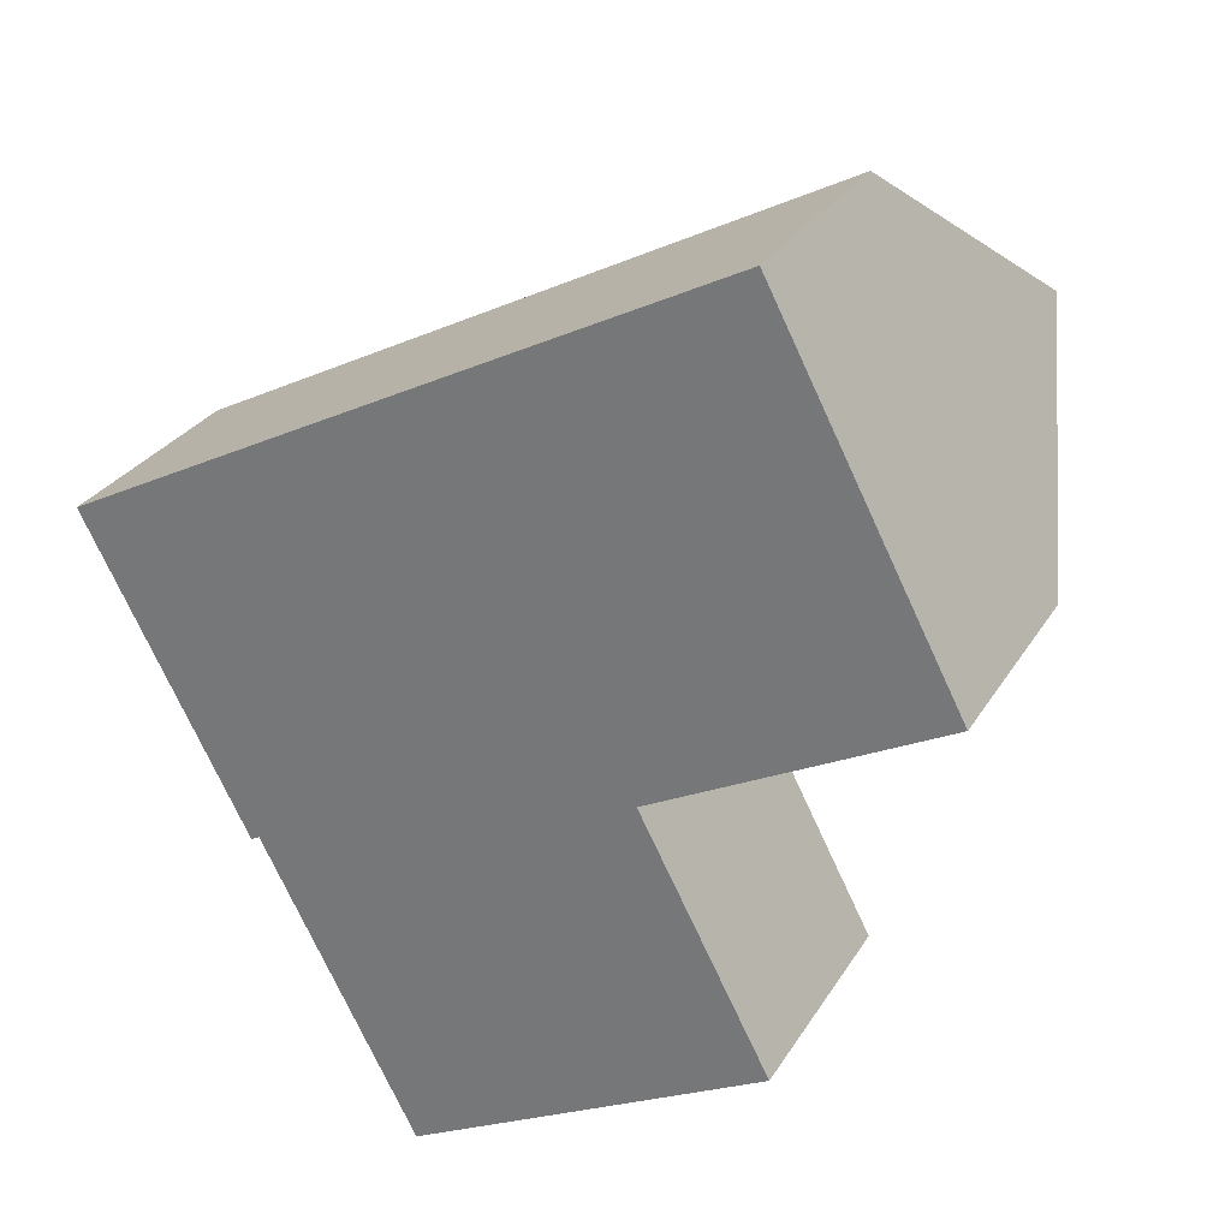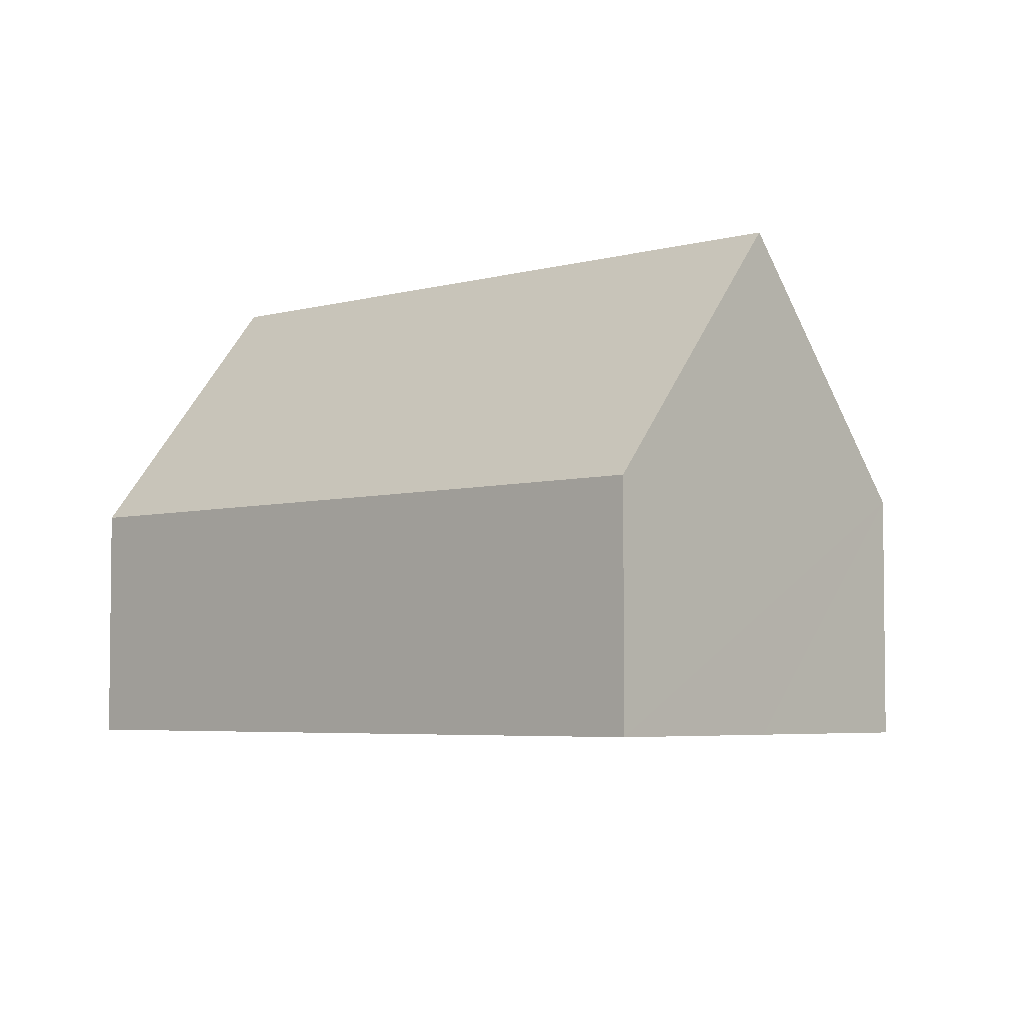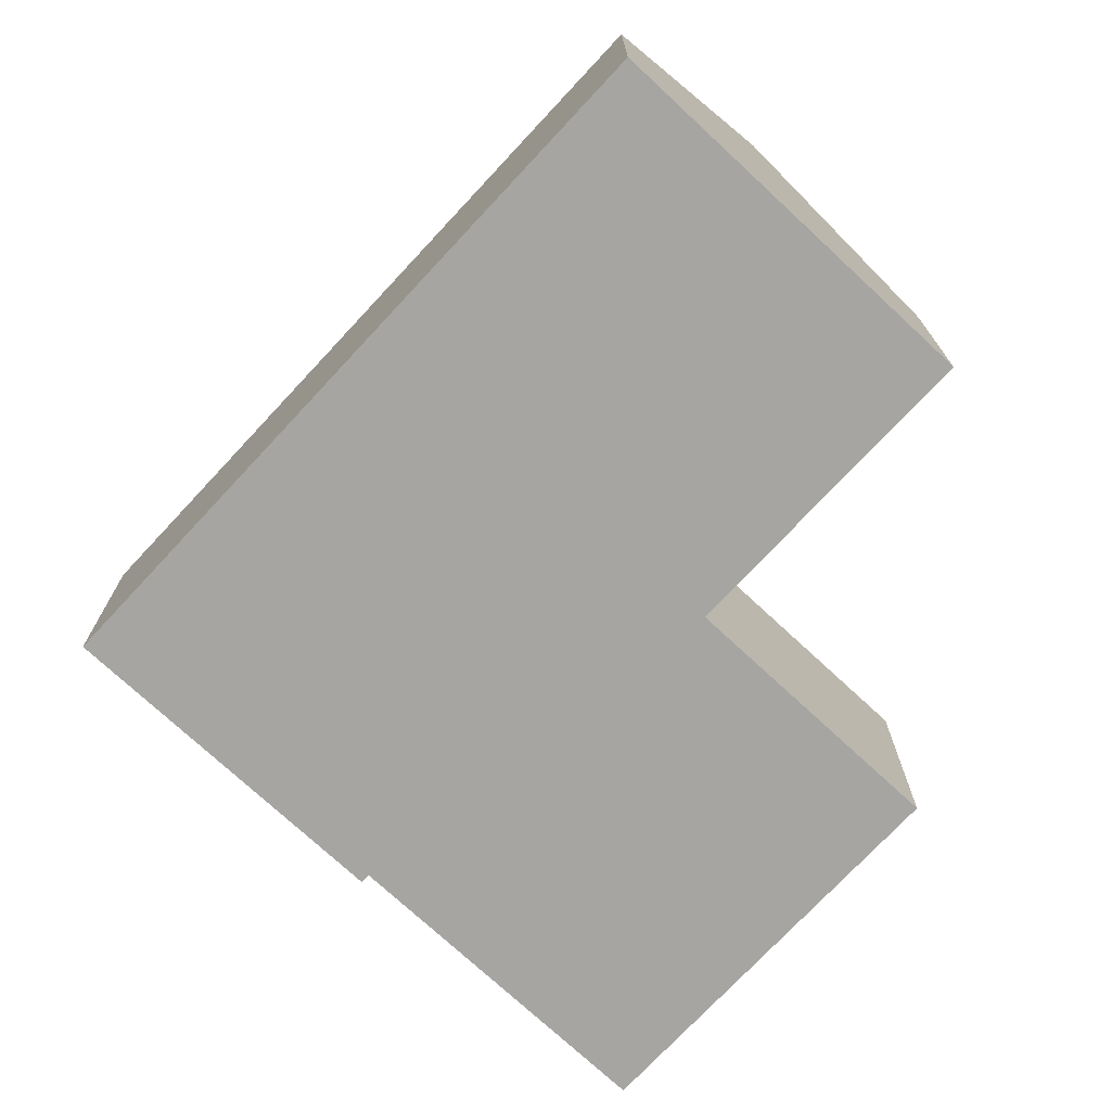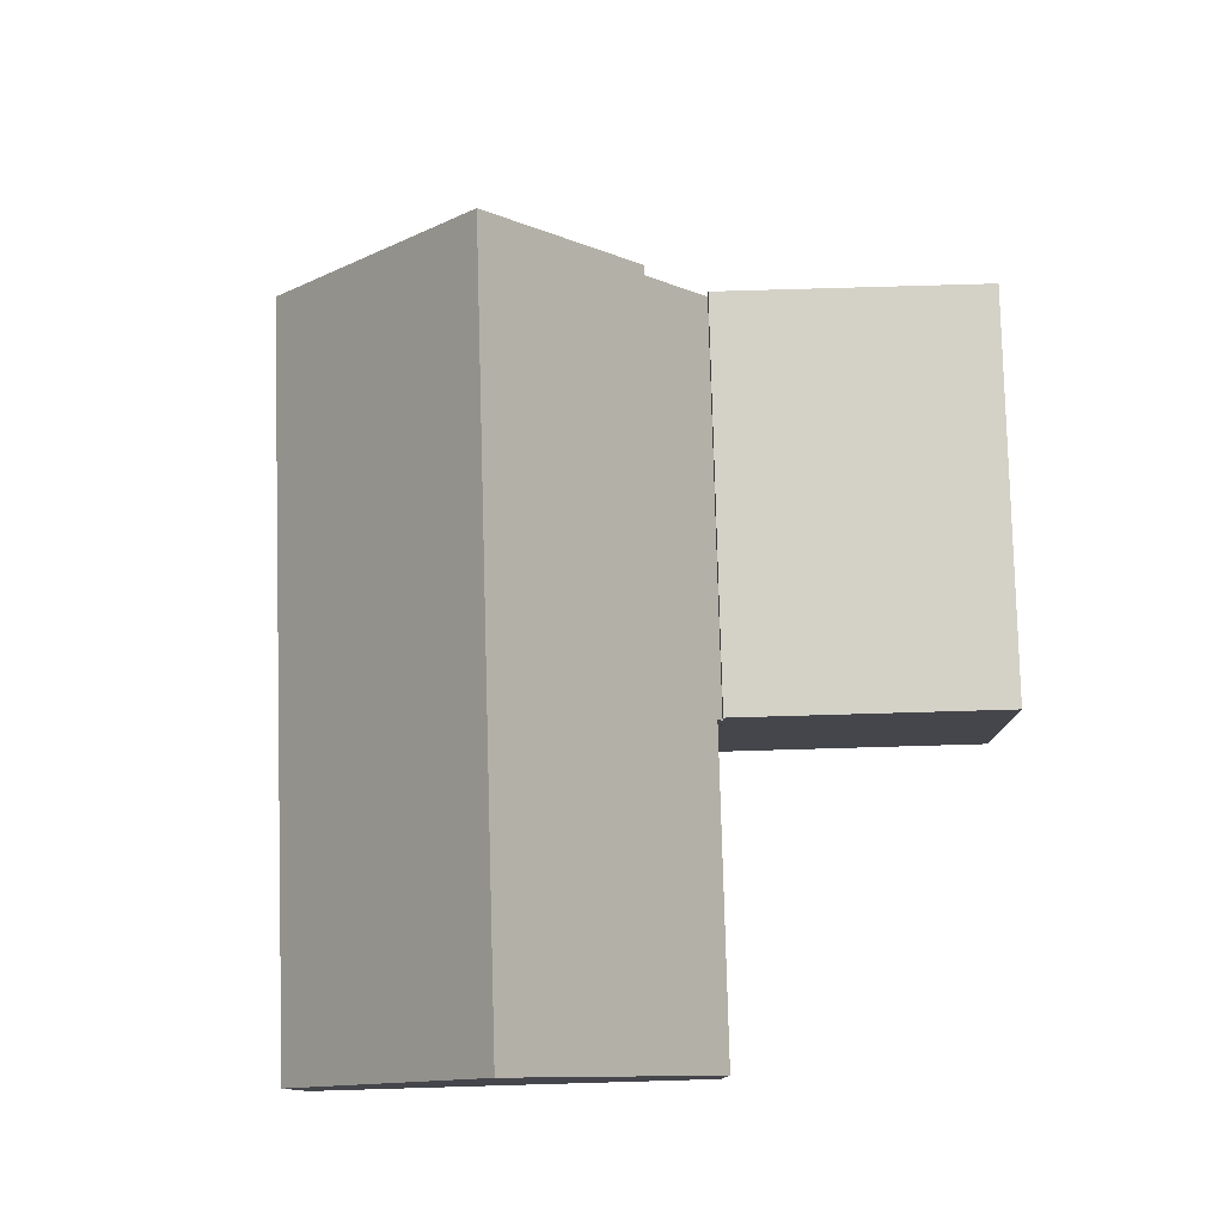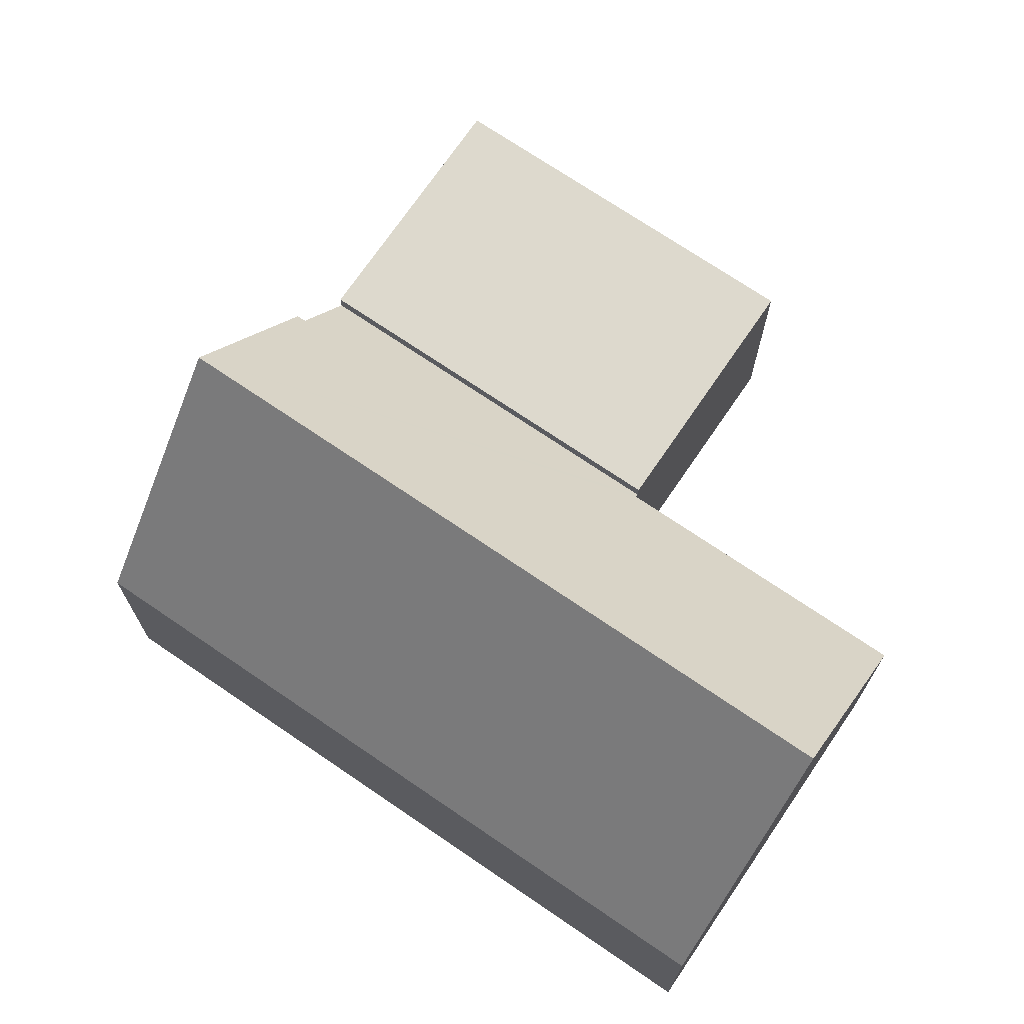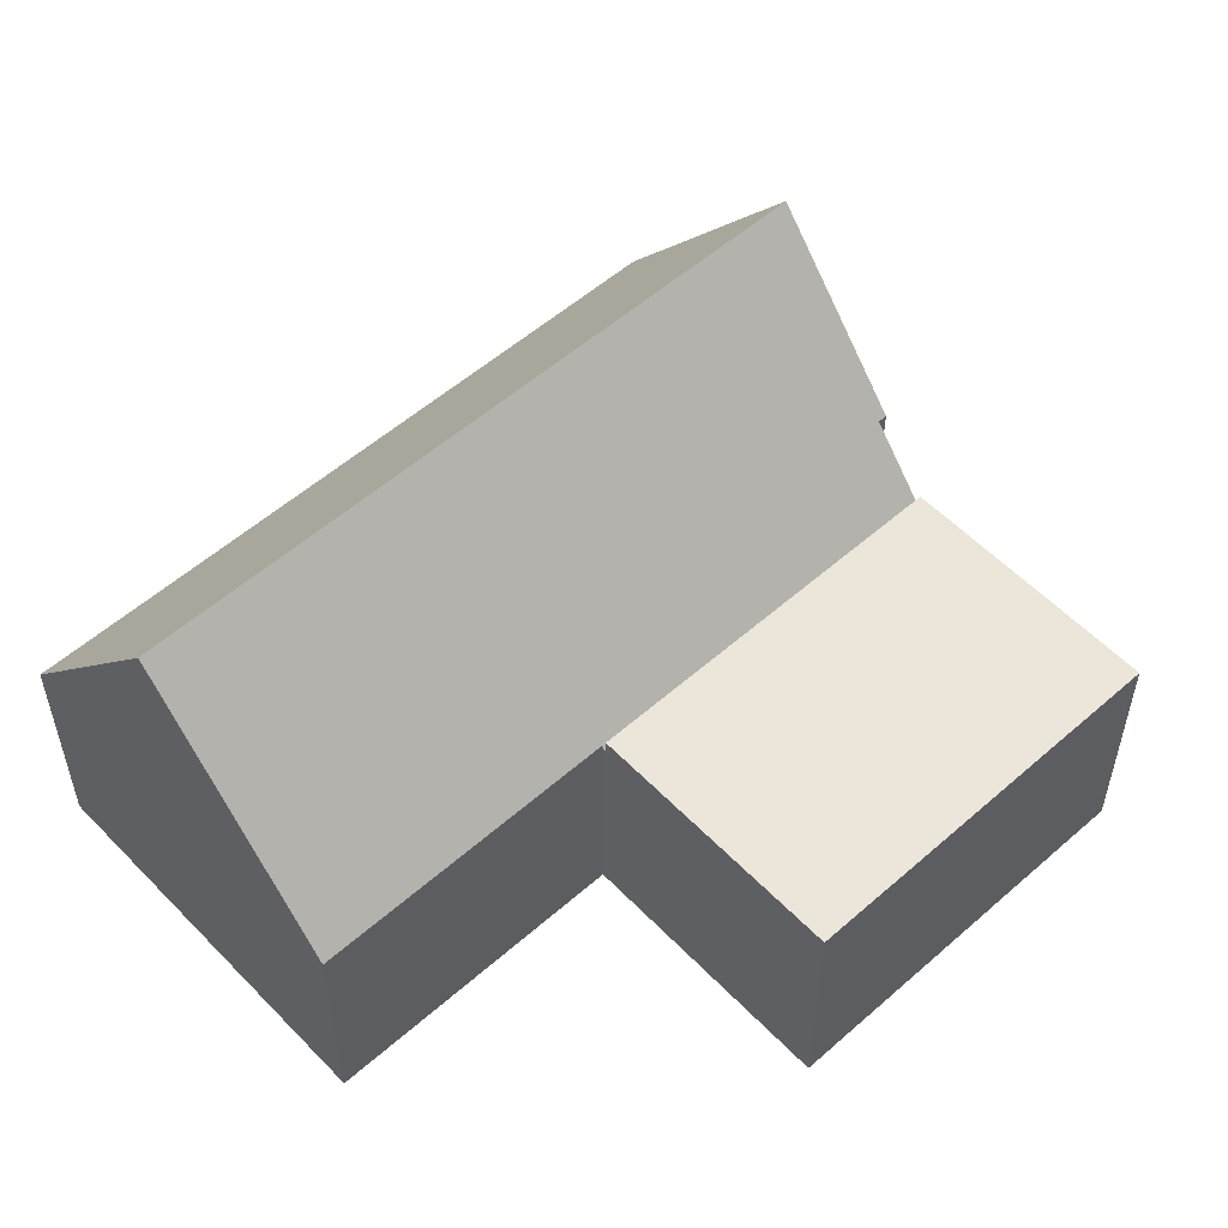
<metadata>
{"format":"obj","ext":"obj","renderer":"f3d","projection":"perspective","resolution":1024,"background":"white","views":[{"elev":28.6,"azim":25.5,"up":"+Z"},{"elev":-4.5,"azim":15.6,"up":"+Y"},{"elev":-73.7,"azim":19.5,"up":"+Y"},{"elev":79.8,"azim":60.8,"up":"+Y"},{"elev":71.9,"azim":6.7,"up":"+Y"},{"elev":55.1,"azim":109.6,"up":"+Y"}]}
</metadata>
<code>
v  15.06 9.632 3.283
v  9.536 4.663 4.986
v  13.18 4.667 6.887
v  9.379 9.632 0.315
v  7.498 4.664 3.921
v  0 4.667 2.858e-16
v  1.88 9.632 -3.604
v  3.414 6.038 -6.121
v  3.24 6.038 -6.212
v  11.22 4.544 -3.424
v  3.979 4.544 -7.205
v  11.17 4.664 -3.337
v  11.26 4.664 -3.291
v  16.94 4.658 -0.327
v  0 0 0
v  13.18 -4.217e-16 6.887
v  7.498 -2.401e-16 3.921
v  9.536 -3.053e-16 4.986
v  15.06 -2.01e-16 3.283
v  16.94 2.002e-17 -0.327
v  11.17 2.043e-16 -3.337
v  11.22 2.097e-16 -3.424
v  11.26 2.015e-16 -3.291
v  3.979 4.412e-16 -7.205
v  3.414 3.748e-16 -6.121
v  3.24 3.804e-16 -6.212
v  1.88 2.207e-16 -3.604
v  3.979 4.876 -7.205
v  13.77 4.876 -8.319
v  6.53 4.876 -12.1
v  11.22 4.876 -3.424
v  13.77 5.094e-16 -8.319
v  6.53 7.406e-16 -12.1
g defaultobject
f 1 2 3
f 2 1 4
f 2 4 5
f 5 4 6
f 6 4 7
f 7 8 9
f 8 10 11
f 10 8 7
f 10 7 12
f 12 7 4
f 12 4 13
f 13 4 14
f 14 4 1
f 15 5 6
f 5 15 2
f 2 16 3
f 16 2 15
f 16 15 17
f 16 17 18
f 3 14 1
f 14 3 16
f 14 16 19
f 14 19 20
f 21 10 12
f 10 21 22
f 20 13 14
f 13 20 23
f 13 23 12
f 12 23 21
f 22 11 10
f 11 22 24
f 25 9 8
f 9 25 26
f 11 25 8
f 25 11 24
f 9 6 7
f 6 9 26
f 6 26 15
f 15 26 27
f 27 17 15
f 17 27 26
f 17 26 25
f 17 25 24
f 17 24 21
f 21 24 22
f 21 18 17
f 18 21 23
f 18 23 20
f 18 20 19
f 18 19 16
f 28 29 30
f 29 28 31
f 22 29 31
f 29 22 32
f 32 30 29
f 30 32 33
f 33 28 30
f 28 33 24
f 24 31 28
f 31 24 22
f 24 32 22
f 32 24 33

</code>
